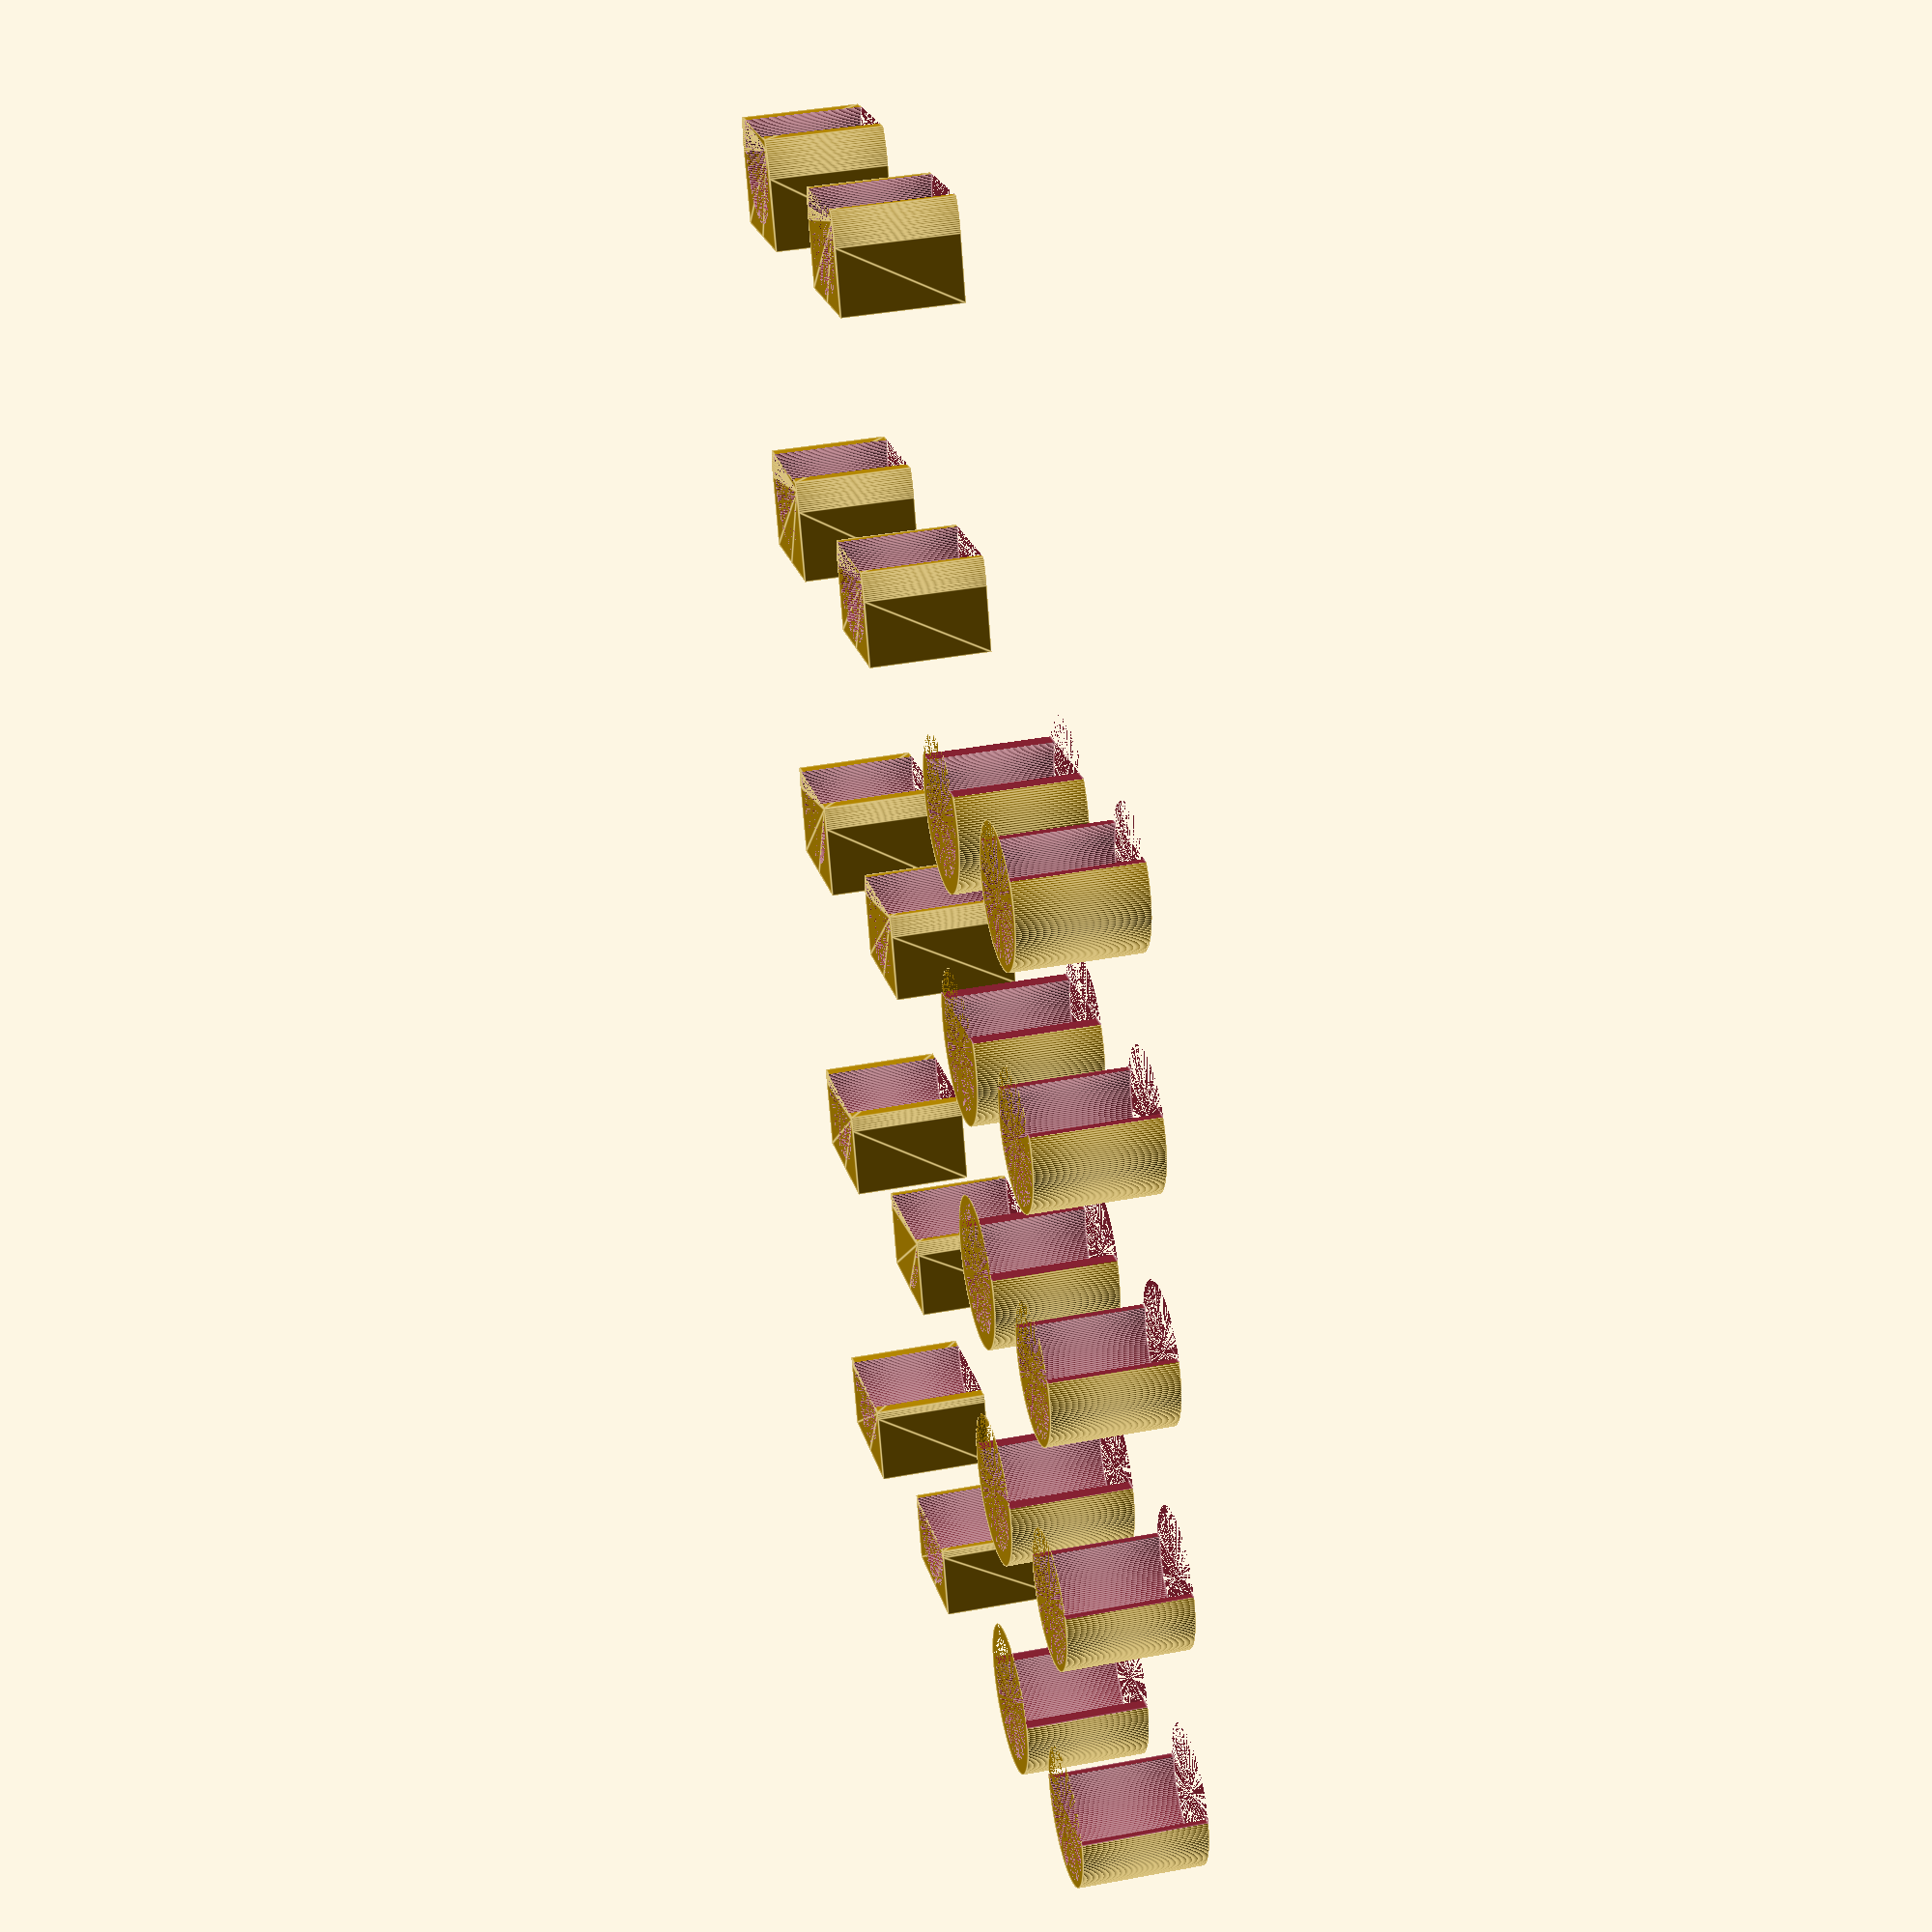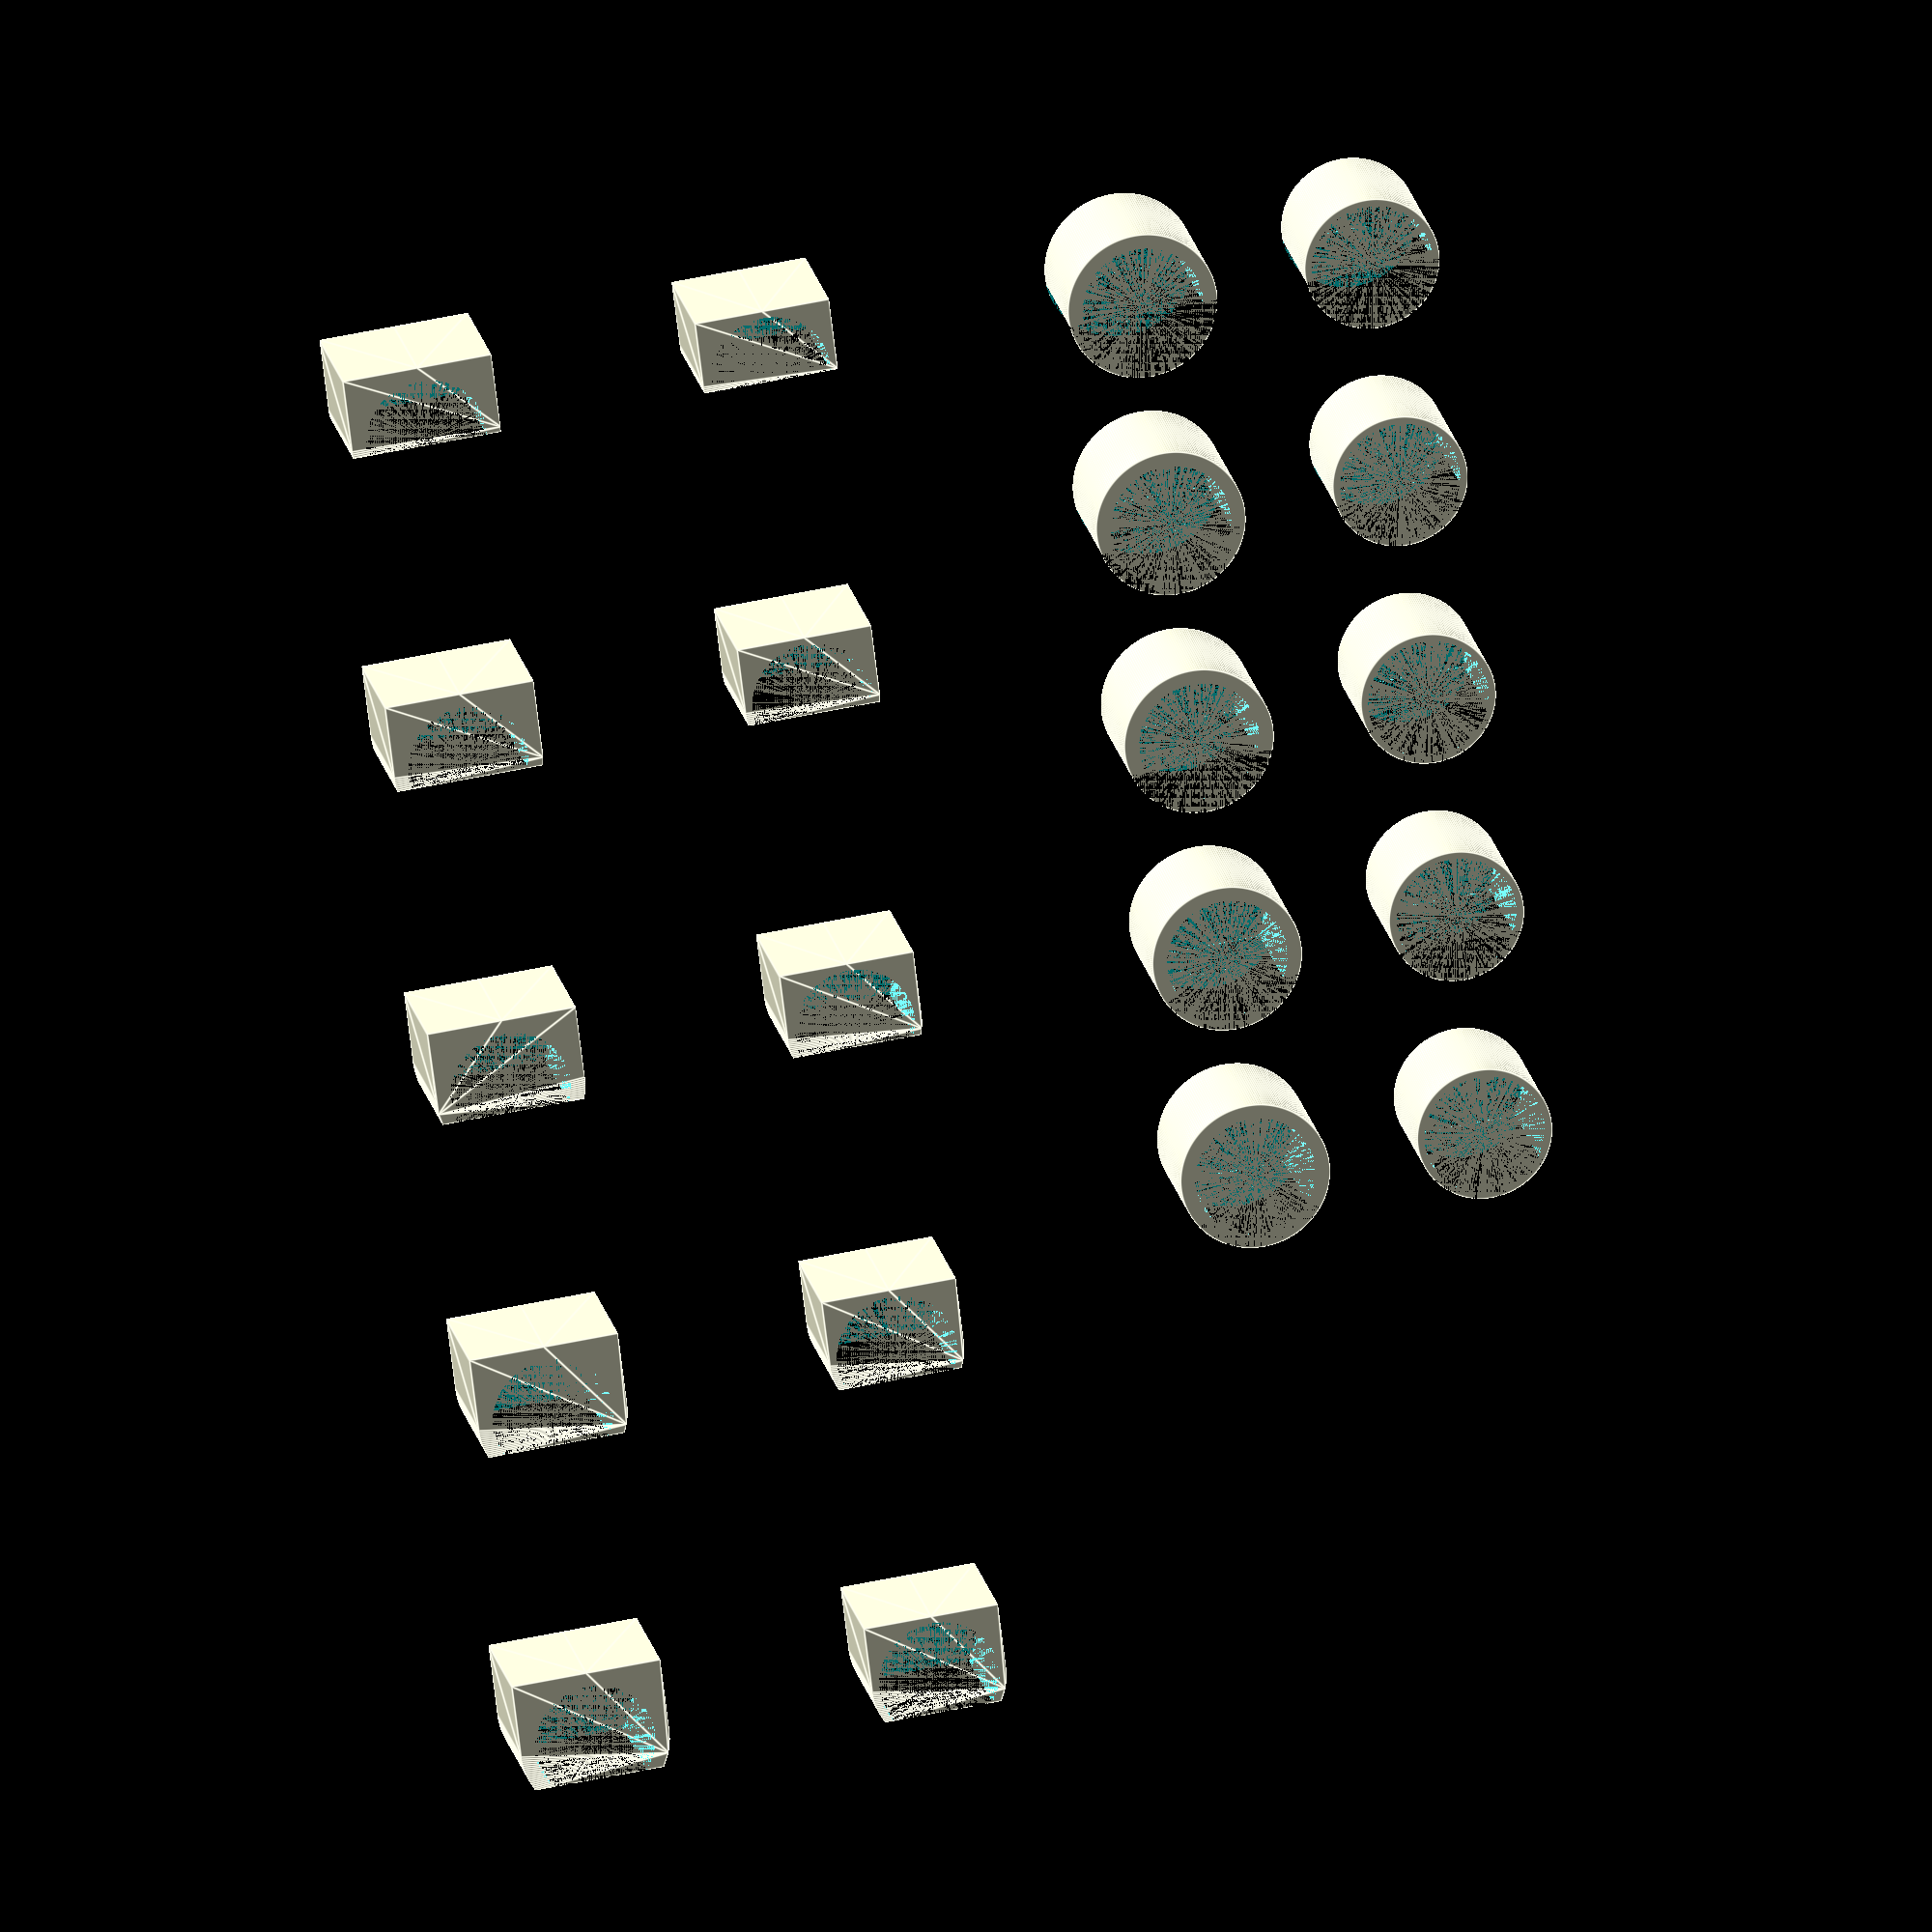
<openscad>
fn=72*3;
$fn=fn;

clearance_loose=0.4;
leg_diameter=19.05;
leg_len=20;
thicknesses=[1.2, 2.4];
enclosure_percentages=[0.55, 0.60, 0.65, 0.70, 0.75];
leg_radius=leg_diameter/2;
i=0;

module cylinder_outer(height,radius,fn=fn){
   fudge = 1/cos(180/fn);
   cylinder(h=height,r=radius*fudge,$fn=fn);
}

// loose ver
for (thick_idx=[0:len(thicknesses) - 1]) {
    for (enclosure_percent_idx=[0:len(enclosure_percentages) - 1]) {
        echo(enclosure_percent_idx);

        inner_radius=leg_radius+clearance_loose;
        outer_radius=inner_radius+thicknesses[thick_idx];

        translate([leg_diameter * 2 * thick_idx, leg_diameter * 2 * enclosure_percent_idx, 0]) {
            difference() {
                cylinder_outer(leg_len, outer_radius);
                cylinder_outer(leg_len, inner_radius);
                y_tran=-outer_radius + (enclosure_percentages[enclosure_percent_idx] * 2 * outer_radius);
                translate([-outer_radius, y_tran, 0]) cube([outer_radius * 2, outer_radius * 2, leg_len]);
            }
        }
    }    
}

// wedged ver
translate([100, 0, 0]) {
    for (thick_idx=[0:len(thicknesses) - 1]) {
        for (enclosure_percent_idx=[0:len(enclosure_percentages) - 1]) {
            echo(enclosure_percent_idx);

            inner_radius=leg_radius+clearance_loose;
            outer_radius=inner_radius+thicknesses[thick_idx];

            translate([leg_diameter * 3 * thick_idx, leg_diameter * 3 * enclosure_percent_idx, 0]) {
                difference() {
                    hull() {
                        translate([-outer_radius, -outer_radius, 0]) cube([outer_radius * 2, 1.2, leg_len]);
                        difference() {
                            cylinder_outer(leg_len, outer_radius);
                            cylinder_outer(leg_len, inner_radius);
                            y_tran=-outer_radius + (enclosure_percentages[enclosure_percent_idx] * 2 * outer_radius);
                            translate([-outer_radius, y_tran, 0]) cube([outer_radius * 2, outer_radius * 2, leg_len]);
                        }
                    }
                    cylinder_outer(leg_len, inner_radius);
                }
            }
        }    
    }
}

</openscad>
<views>
elev=320.9 azim=18.3 roll=256.8 proj=p view=edges
elev=339.9 azim=173.0 roll=349.0 proj=o view=edges
</views>
